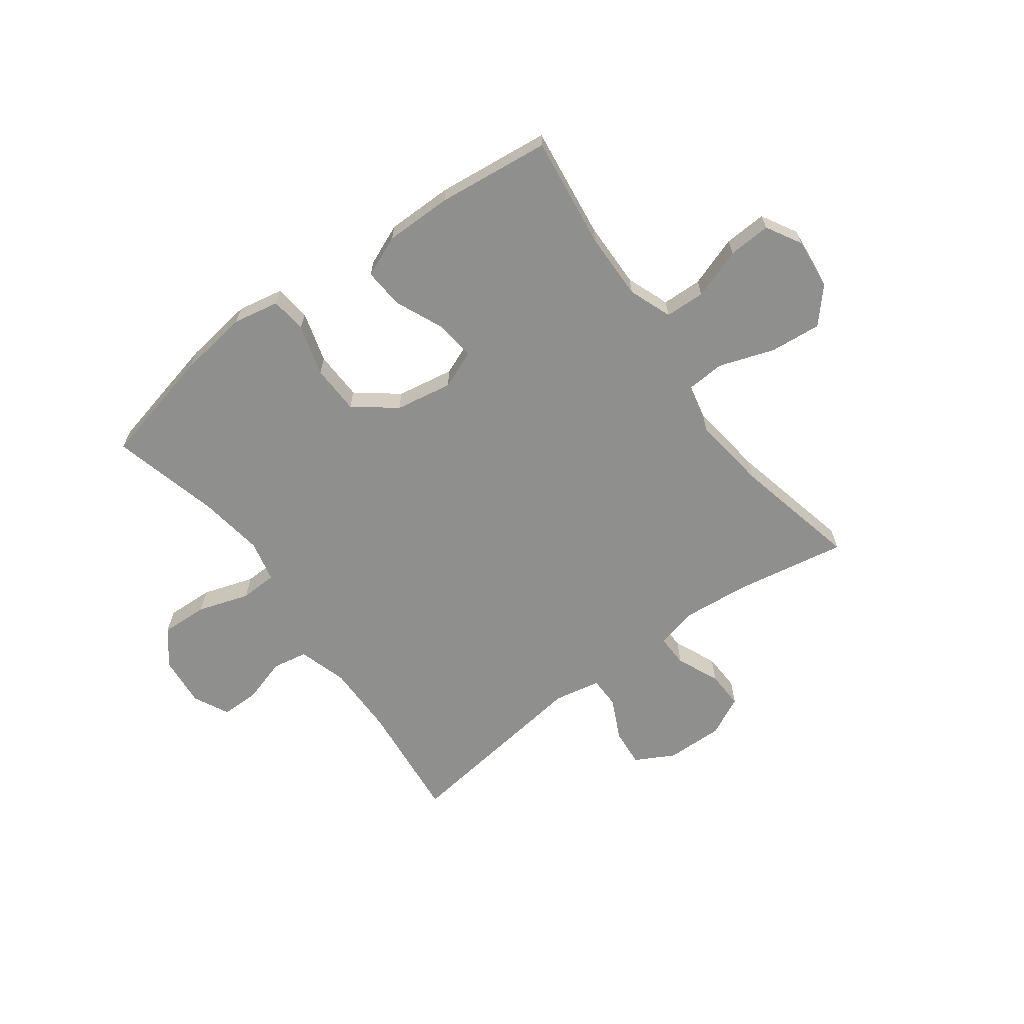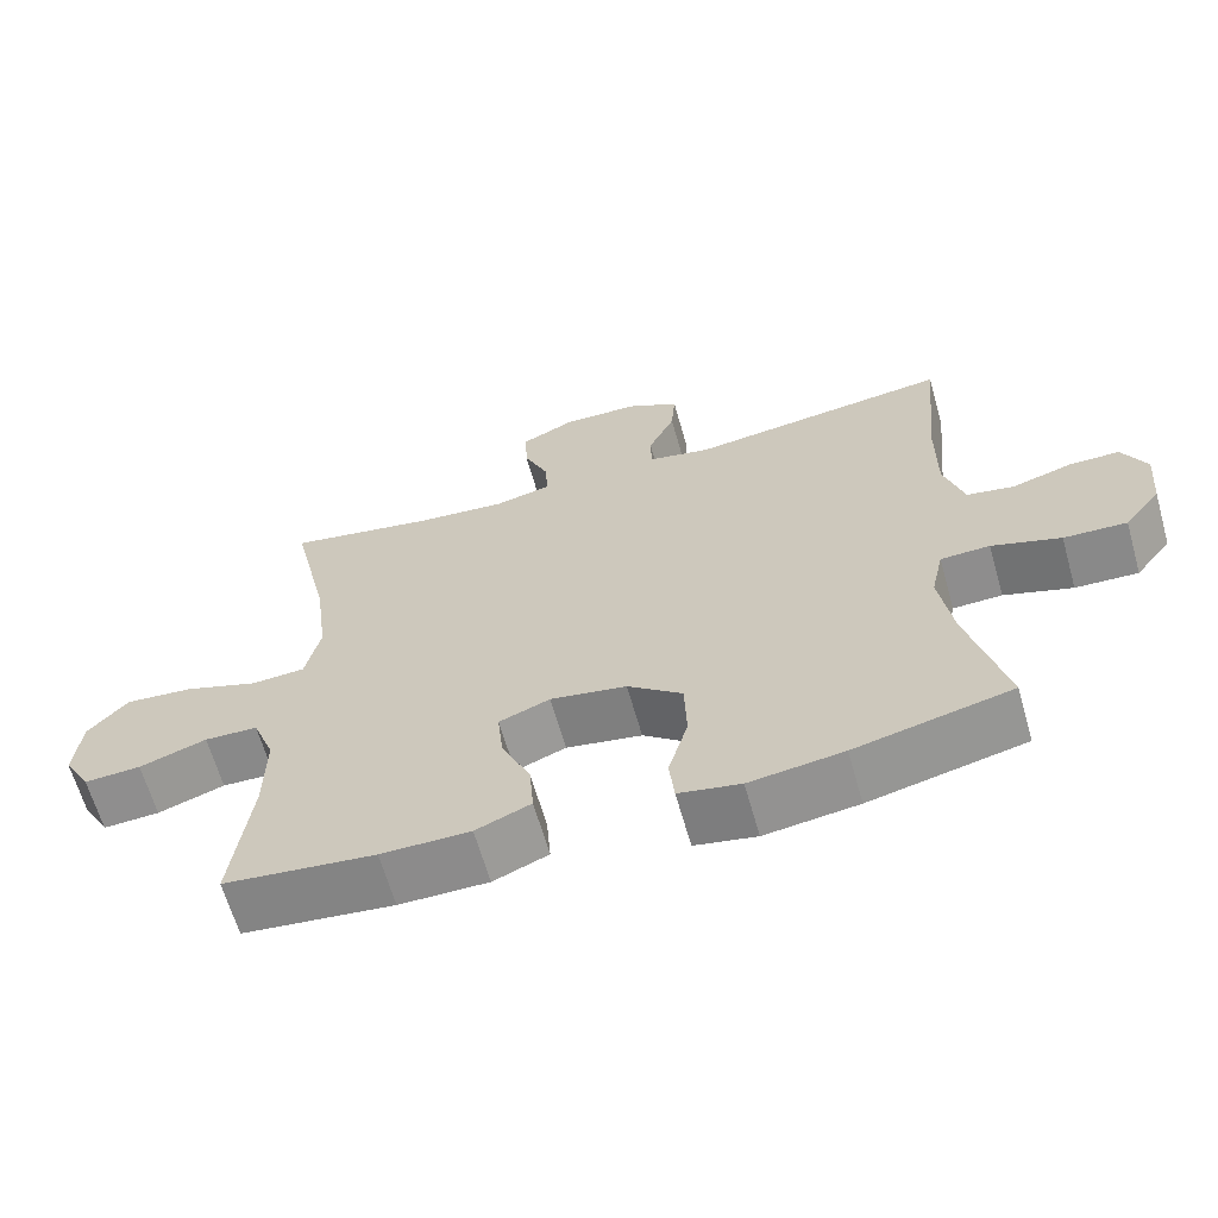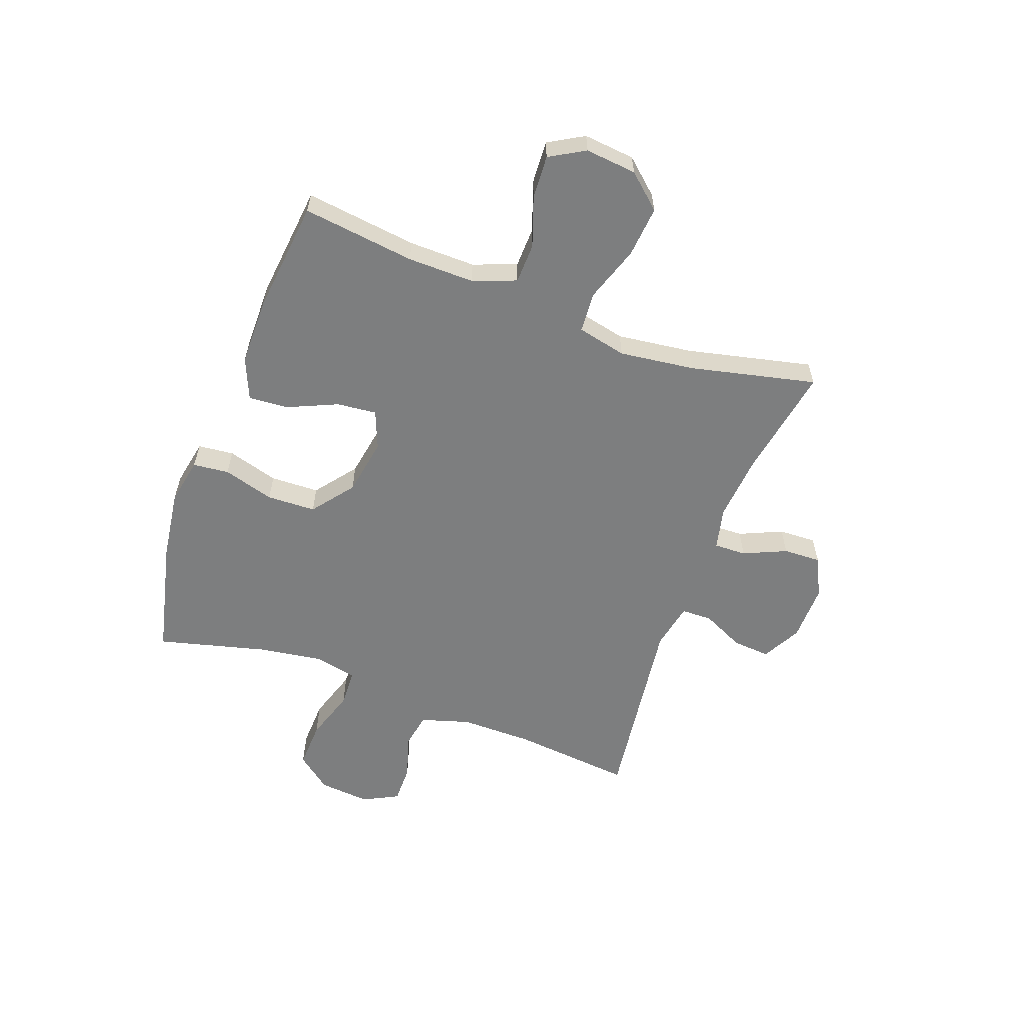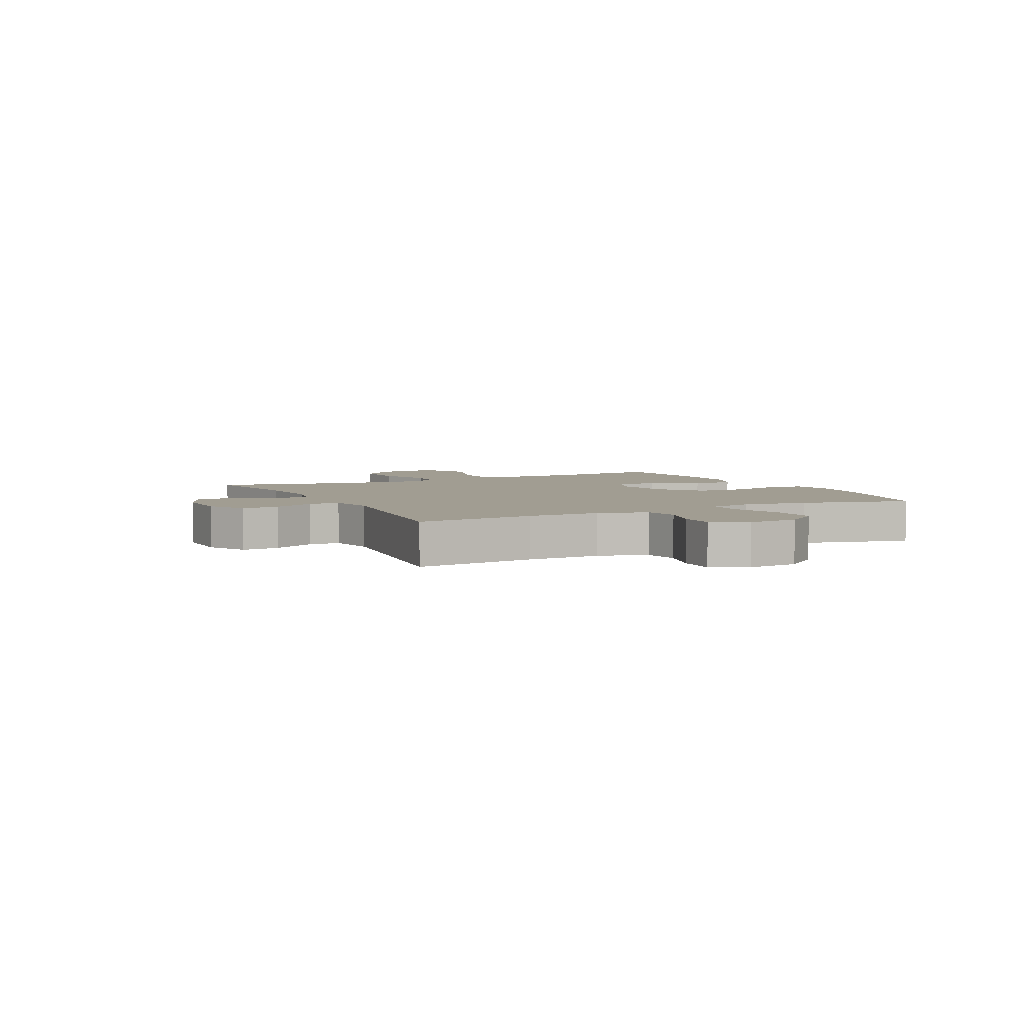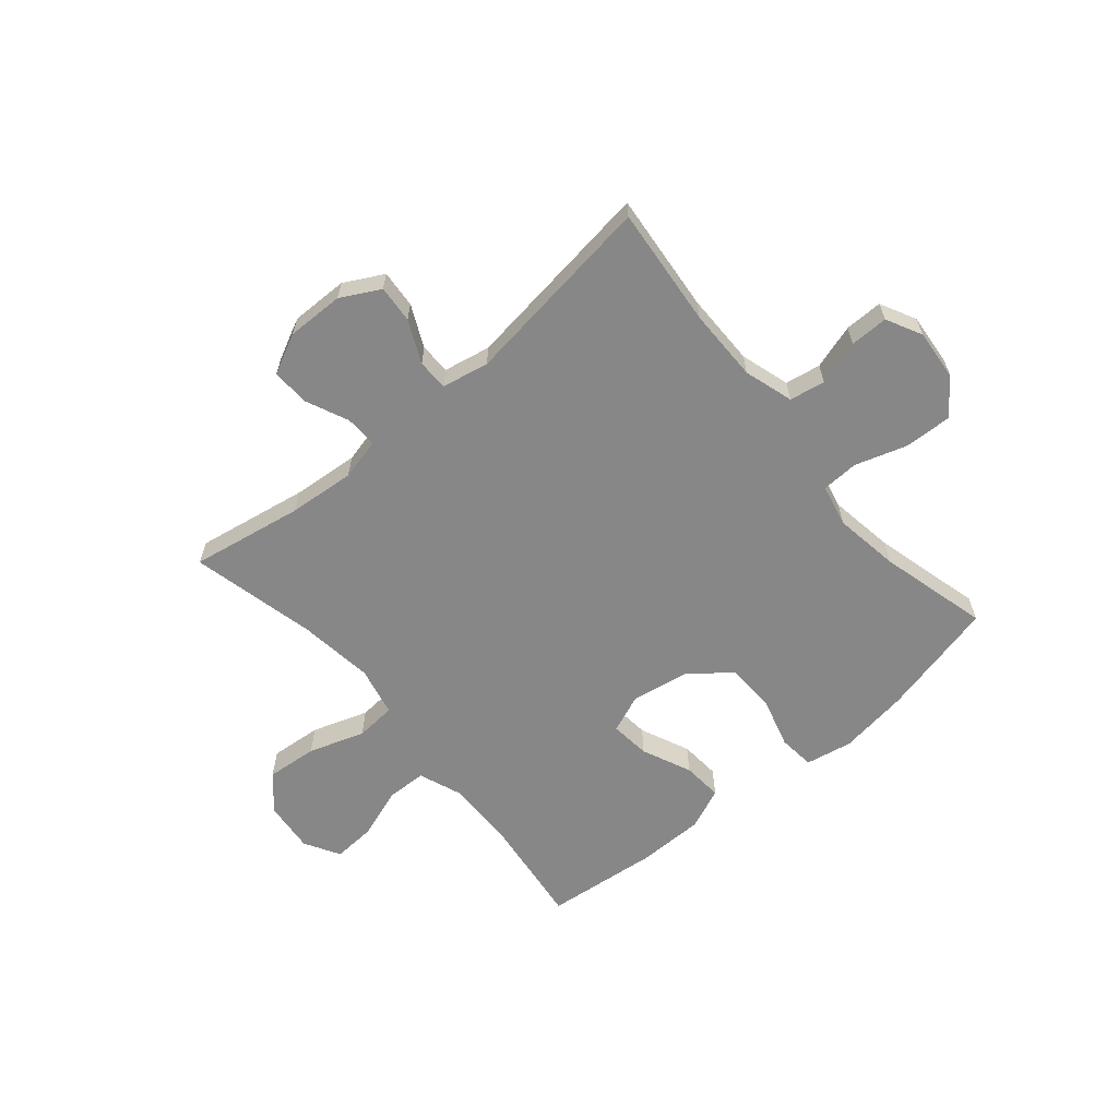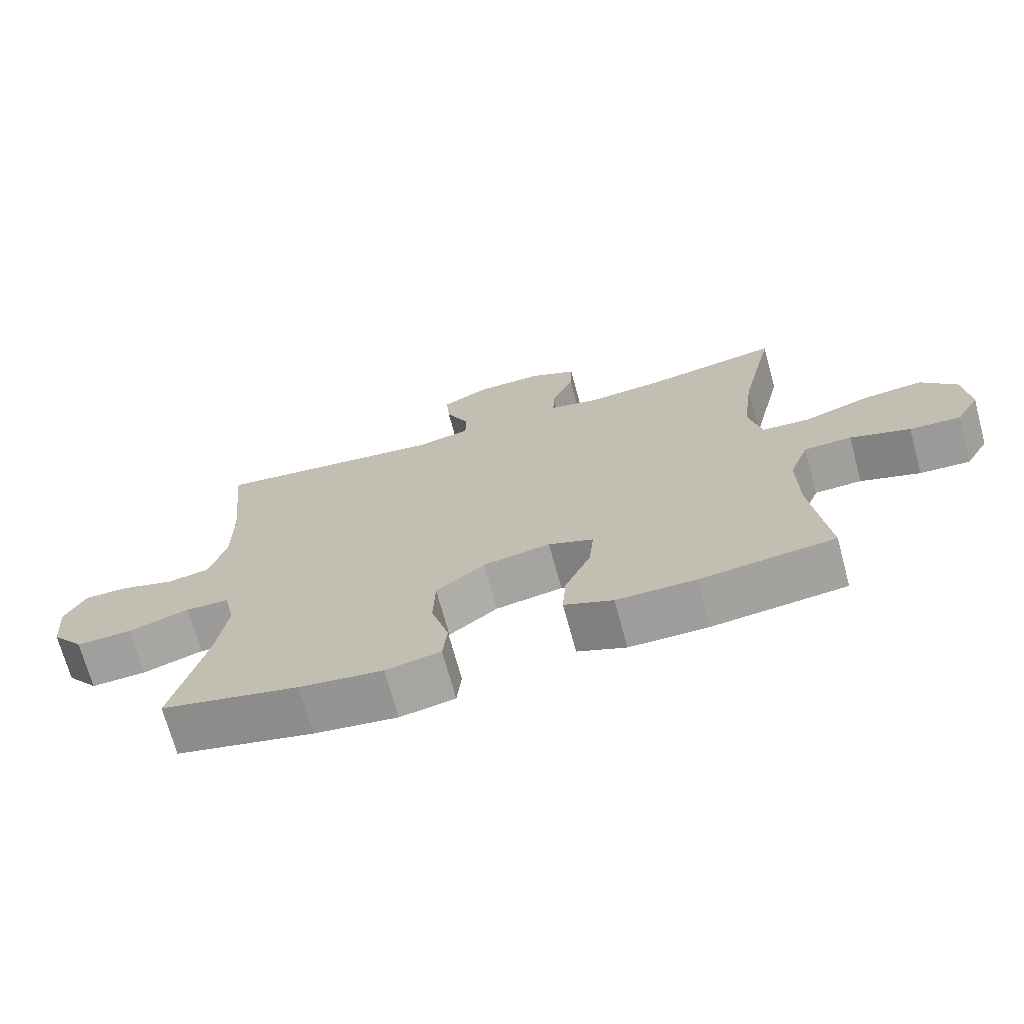
<metadata>
{"format":"obj","ext":"obj","renderer":"f3d","projection":"perspective","resolution":1024,"background":"white","views":[{"elev":-65.3,"azim":-143.8,"up":"+Y"},{"elev":-63.9,"azim":15.8,"up":"+Z"},{"elev":-59.3,"azim":-110.2,"up":"+Y"},{"elev":4.7,"azim":63.4,"up":"+Y"},{"elev":-62.6,"azim":40.3,"up":"+Y"},{"elev":-70.5,"azim":-164.8,"up":"+Z"}]}
</metadata>
<code>
o path324
v -0.449 0.0375 0.2555
v -0.4317 0.0375 0.1195
v -0.4514 0.0375 0.03044
v -0.5245 0.0375 0.02532
v -0.6253 0.0375 0.05949
v -0.7178 0.0375 0.06794
v -0.772 0.0375 0.00645
v -0.7813 0.0375 -0.08606
v -0.7448 0.0375 -0.1499
v -0.6674 0.0375 -0.1455
v -0.5762 0.0375 -0.1138
v -0.5037 0.0375 -0.116
v -0.4738 0.0375 -0.1943
v -0.4754 0.0375 -0.3156
v -0.501 0.0375 -0.5191
v -0.2958 0.0375 -0.5415
v -0.1749 0.0375 -0.5412
v -0.1003 0.0375 -0.5099
v -0.1058 0.0375 -0.4373
v -0.1453 0.0375 -0.3482
v -0.1528 0.0375 -0.2762
v -0.08382 0.0375 -0.2485
v 0.0196 0.0375 -0.2662
v 0.09402 0.0375 -0.3242
v 0.09702 0.0375 -0.4127
v 0.0705 0.0375 -0.505
v 0.07746 0.0375 -0.5702
v 0.1615 0.0375 -0.5864
v 0.2888 0.0375 -0.5688
v 0.5009 0.0375 -0.5191
v 0.45 0.0375 -0.3224
v 0.4322 0.0375 -0.2051
v 0.4491 0.0375 -0.1293
v 0.516 0.0375 -0.1268
v 0.609 0.0375 -0.1568
v 0.6942 0.0375 -0.1602
v 0.7435 0.0375 -0.09713
v 0.7517 0.0375 -0.005088
v 0.719 0.0375 0.05933
v 0.6505 0.0375 0.05894
v 0.57 0.0375 0.0344
v 0.5059 0.0375 0.04585
v 0.479 0.0375 0.1345
v 0.4796 0.0375 0.2656
v 0.5009 0.0375 0.4826
v 0.1478 0.0375 0.4367
v 0.06345 0.0375 0.4536
v 0.06242 0.0375 0.5095
v 0.0982 0.0375 0.585
v 0.1036 0.0375 0.653
v 0.03333 0.0375 0.6908
v -0.07 0.0375 0.6927
v -0.1419 0.0375 0.6576
v -0.1393 0.0375 0.5894
v -0.105 0.0375 0.5119
v -0.1032 0.0375 0.4539
v -0.1787 0.0375 0.436
v -0.2986 0.0375 0.4466
v -0.501 0.0375 0.4826
v -0.449 -0.0375 0.2555
v -0.4317 -0.0375 0.1195
v -0.4514 -0.0375 0.03044
v -0.5245 -0.0375 0.02532
v -0.6253 -0.0375 0.05949
v -0.7178 -0.0375 0.06794
v -0.772 -0.0375 0.00645
v -0.7813 -0.0375 -0.08606
v -0.7448 -0.0375 -0.1499
v -0.6674 -0.0375 -0.1455
v -0.5762 -0.0375 -0.1138
v -0.5037 -0.0375 -0.116
v -0.4738 -0.0375 -0.1943
v -0.4754 -0.0375 -0.3156
v -0.501 -0.0375 -0.5191
v -0.2958 -0.0375 -0.5415
v -0.1749 -0.0375 -0.5412
v -0.1003 -0.0375 -0.5099
v -0.1058 -0.0375 -0.4373
v -0.1453 -0.0375 -0.3482
v -0.1528 -0.0375 -0.2762
v -0.08382 -0.0375 -0.2485
v 0.0196 -0.0375 -0.2662
v 0.09402 -0.0375 -0.3242
v 0.09702 -0.0375 -0.4127
v 0.0705 -0.0375 -0.505
v 0.07746 -0.0375 -0.5702
v 0.1615 -0.0375 -0.5864
v 0.2888 -0.0375 -0.5688
v 0.5009 -0.0375 -0.5191
v 0.45 -0.0375 -0.3224
v 0.4322 -0.0375 -0.2051
v 0.4491 -0.0375 -0.1293
v 0.516 -0.0375 -0.1268
v 0.609 -0.0375 -0.1568
v 0.6942 -0.0375 -0.1602
v 0.7435 -0.0375 -0.09713
v 0.7517 -0.0375 -0.005088
v 0.719 -0.0375 0.05933
v 0.6505 -0.0375 0.05894
v 0.57 -0.0375 0.0344
v 0.5059 -0.0375 0.04585
v 0.479 -0.0375 0.1345
v 0.4796 -0.0375 0.2656
v 0.5009 -0.0375 0.4826
v 0.1478 -0.0375 0.4367
v 0.06345 -0.0375 0.4536
v 0.06242 -0.0375 0.5095
v 0.0982 -0.0375 0.585
v 0.1036 -0.0375 0.653
v 0.03333 -0.0375 0.6908
v -0.07 -0.0375 0.6927
v -0.1419 -0.0375 0.6576
v -0.1393 -0.0375 0.5894
v -0.105 -0.0375 0.5119
v -0.1032 -0.0375 0.4539
v -0.1787 -0.0375 0.436
v -0.2986 -0.0375 0.4466
v -0.501 -0.0375 0.4826
v 0.07746 0.0375 -0.5702
v 0.07746 0.0375 -0.5702
v 0.1615 0.0375 -0.5864
v 0.2888 0.0375 -0.5688
v 0.0705 0.0375 -0.505
v -0.2958 0.0375 -0.5415
v -0.1749 0.0375 -0.5412
v -0.1003 0.0375 -0.5099
v -0.1003 0.0375 -0.5099
v -0.501 0.0375 -0.5191
v -0.501 0.0375 -0.5191
v 0.5009 0.0375 -0.5191
v 0.5009 0.0375 -0.5191
v -0.1058 0.0375 -0.4373
v 0.09702 0.0375 -0.4127
v -0.1453 0.0375 -0.3482
v 0.45 0.0375 -0.3224
v -0.4754 0.0375 -0.3156
v 0.09402 0.0375 -0.3242
v -0.1528 0.0375 -0.2762
v -0.1528 0.0375 -0.2762
v 0.0196 0.0375 -0.2662
v 0.4322 0.0375 -0.2051
v -0.4738 0.0375 -0.1943
v -0.08382 0.0375 -0.2485
v 0.4491 0.0375 -0.1293
v 0.4491 0.0375 -0.1293
v -0.5037 0.0375 -0.116
v -0.5037 0.0375 -0.116
v 0.609 0.0375 -0.1568
v 0.6942 0.0375 -0.1602
v 0.7435 0.0375 -0.09713
v 0.516 0.0375 -0.1268
v -0.7813 0.0375 -0.08606
v -0.7448 0.0375 -0.1499
v -0.7448 0.0375 -0.1499
v -0.6674 0.0375 -0.1455
v -0.5762 0.0375 -0.1138
v 0.7517 0.0375 -0.005088
v -0.772 0.0375 0.00645
v 0.719 0.0375 0.05933
v 0.719 0.0375 0.05933
v -0.7178 0.0375 0.06794
v -0.6253 0.0375 0.05949
v -0.5245 0.0375 0.02532
v -0.4514 0.0375 0.03044
v -0.4514 0.0375 0.03044
v -0.4317 0.0375 0.1195
v 0.57 0.0375 0.0344
v 0.5059 0.0375 0.04585
v 0.5059 0.0375 0.04585
v 0.6505 0.0375 0.05894
v 0.479 0.0375 0.1345
v -0.449 0.0375 0.2555
v 0.4796 0.0375 0.2656
v -0.1787 0.0375 0.436
v -0.2986 0.0375 0.4466
v -0.1032 0.0375 0.4539
v -0.1032 0.0375 0.4539
v 0.1478 0.0375 0.4367
v 0.06345 0.0375 0.4536
v 0.06345 0.0375 0.4536
v 0.06242 0.0375 0.5095
v -0.105 0.0375 0.5119
v -0.501 0.0375 0.4826
v -0.501 0.0375 0.4826
v 0.5009 0.0375 0.4826
v 0.5009 0.0375 0.4826
v 0.0982 0.0375 0.585
v -0.1393 0.0375 0.5894
v 0.1036 0.0375 0.653
v 0.1036 0.0375 0.653
v -0.1419 0.0375 0.6576
v -0.1419 0.0375 0.6576
v 0.03333 0.0375 0.6908
v -0.07 0.0375 0.6927
v 0.07746 -0.0375 -0.5702
v 0.07746 -0.0375 -0.5702
v 0.1615 -0.0375 -0.5864
v 0.2888 -0.0375 -0.5688
v 0.0705 -0.0375 -0.505
v -0.2958 -0.0375 -0.5415
v -0.1749 -0.0375 -0.5412
v -0.1003 -0.0375 -0.5099
v -0.1003 -0.0375 -0.5099
v -0.501 -0.0375 -0.5191
v -0.501 -0.0375 -0.5191
v 0.5009 -0.0375 -0.5191
v 0.5009 -0.0375 -0.5191
v -0.1058 -0.0375 -0.4373
v 0.09702 -0.0375 -0.4127
v -0.1453 -0.0375 -0.3482
v 0.45 -0.0375 -0.3224
v -0.4754 -0.0375 -0.3156
v 0.09402 -0.0375 -0.3242
v -0.1528 -0.0375 -0.2762
v -0.1528 -0.0375 -0.2762
v 0.0196 -0.0375 -0.2662
v 0.4322 -0.0375 -0.2051
v -0.4738 -0.0375 -0.1943
v -0.08382 -0.0375 -0.2485
v 0.4491 -0.0375 -0.1293
v 0.4491 -0.0375 -0.1293
v -0.5037 -0.0375 -0.116
v -0.5037 -0.0375 -0.116
v 0.609 -0.0375 -0.1568
v 0.6942 -0.0375 -0.1602
v 0.7435 -0.0375 -0.09713
v 0.516 -0.0375 -0.1268
v -0.7813 -0.0375 -0.08606
v -0.7448 -0.0375 -0.1499
v -0.7448 -0.0375 -0.1499
v -0.6674 -0.0375 -0.1455
v -0.5762 -0.0375 -0.1138
v 0.7517 -0.0375 -0.005088
v -0.772 -0.0375 0.00645
v 0.719 -0.0375 0.05933
v 0.719 -0.0375 0.05933
v -0.7178 -0.0375 0.06794
v -0.6253 -0.0375 0.05949
v -0.5245 -0.0375 0.02532
v -0.4514 -0.0375 0.03044
v -0.4514 -0.0375 0.03044
v -0.4317 -0.0375 0.1195
v 0.57 -0.0375 0.0344
v 0.5059 -0.0375 0.04585
v 0.5059 -0.0375 0.04585
v 0.6505 -0.0375 0.05894
v 0.479 -0.0375 0.1345
v -0.449 -0.0375 0.2555
v 0.4796 -0.0375 0.2656
v -0.1787 -0.0375 0.436
v -0.2986 -0.0375 0.4466
v -0.1032 -0.0375 0.4539
v -0.1032 -0.0375 0.4539
v 0.1478 -0.0375 0.4367
v 0.06345 -0.0375 0.4536
v 0.06345 -0.0375 0.4536
v 0.06242 -0.0375 0.5095
v -0.105 -0.0375 0.5119
v -0.501 -0.0375 0.4826
v -0.501 -0.0375 0.4826
v 0.5009 -0.0375 0.4826
v 0.5009 -0.0375 0.4826
v 0.0982 -0.0375 0.585
v -0.1393 -0.0375 0.5894
v 0.1036 -0.0375 0.653
v 0.1036 -0.0375 0.653
v -0.1419 -0.0375 0.6576
v -0.1419 -0.0375 0.6576
v 0.03333 -0.0375 0.6908
v -0.07 -0.0375 0.6927
f 239 222 240
f 264 270 267
f 208 201 202
f 201 210 200
f 257 263 269
f 269 258 257
f 246 233 235
f 218 214 240
f 232 238 231
f 240 219 242
f 258 269 270
f 212 210 214
f 254 249 261
f 206 211 198
f 243 224 246
f 211 209 198
f 234 231 238
f 238 232 239
f 254 247 249
f 258 270 264
f 234 228 231
f 216 255 219
f 195 197 199
f 199 197 209
f 216 254 255
f 220 227 244
f 216 220 247
f 242 250 248
f 213 217 220
f 222 239 232
f 209 211 213
f 244 227 243
f 200 212 204
f 224 243 227
f 246 226 233
f 269 263 265
f 218 240 222
f 252 255 257
f 234 238 237
f 212 214 218
f 200 210 212
f 247 220 244
f 250 219 252
f 242 219 250
f 210 201 208
f 248 250 251
f 219 255 252
f 252 257 258
f 231 228 229
f 213 220 216
f 198 209 197
f 247 254 216
f 224 226 246
f 226 224 225
f 248 251 259
f 217 213 211
f 214 219 240
f 120 28 87 196
f 28 29 88 87
f 26 27 86 85
f 16 17 76 75
f 17 127 203 76
f 129 16 75 205
f 29 131 207 88
f 18 19 78 77
f 25 26 85 84
f 19 20 79 78
f 30 31 90 89
f 14 15 74 73
f 24 25 84 83
f 20 139 215 79
f 23 24 83 82
f 31 32 91 90
f 13 14 73 72
f 21 22 81 80
f 22 23 82 81
f 32 145 221 91
f 147 13 72 223
f 35 36 95 94
f 36 37 96 95
f 34 35 94 93
f 8 154 230 67
f 9 10 69 68
f 10 11 70 69
f 33 34 93 92
f 11 12 71 70
f 37 38 97 96
f 7 8 67 66
f 38 160 236 97
f 6 7 66 65
f 5 6 65 64
f 4 5 64 63
f 165 4 63 241
f 2 3 62 61
f 41 169 245 100
f 40 41 100 99
f 39 40 99 98
f 42 43 102 101
f 1 2 61 60
f 43 44 103 102
f 57 58 117 116
f 177 57 116 253
f 46 180 256 105
f 47 48 107 106
f 55 56 115 114
f 184 1 60 260
f 58 59 118 117
f 186 46 105 262
f 44 45 104 103
f 48 49 108 107
f 54 55 114 113
f 49 190 266 108
f 192 54 113 268
f 50 51 110 109
f 52 53 112 111
f 51 52 111 110
f 163 164 146
f 188 191 194
f 132 126 125
f 125 124 134
f 181 193 187
f 193 181 182
f 170 159 157
f 142 164 138
f 156 155 162
f 164 166 143
f 182 194 193
f 136 138 134
f 178 185 173
f 130 122 135
f 167 170 148
f 135 122 133
f 158 162 155
f 162 163 156
f 178 173 171
f 182 188 194
f 158 155 152
f 140 143 179
f 119 123 121
f 123 133 121
f 140 179 178
f 144 168 151
f 140 171 144
f 166 172 174
f 137 144 141
f 146 156 163
f 133 137 135
f 168 167 151
f 124 128 136
f 148 151 167
f 170 157 150
f 193 189 187
f 142 146 164
f 176 181 179
f 158 161 162
f 136 142 138
f 124 136 134
f 171 168 144
f 174 176 143
f 166 174 143
f 134 132 125
f 172 175 174
f 143 176 179
f 176 182 181
f 155 153 152
f 137 140 144
f 122 121 133
f 171 140 178
f 148 170 150
f 150 149 148
f 172 183 175
f 141 135 137
f 138 164 143

</code>
